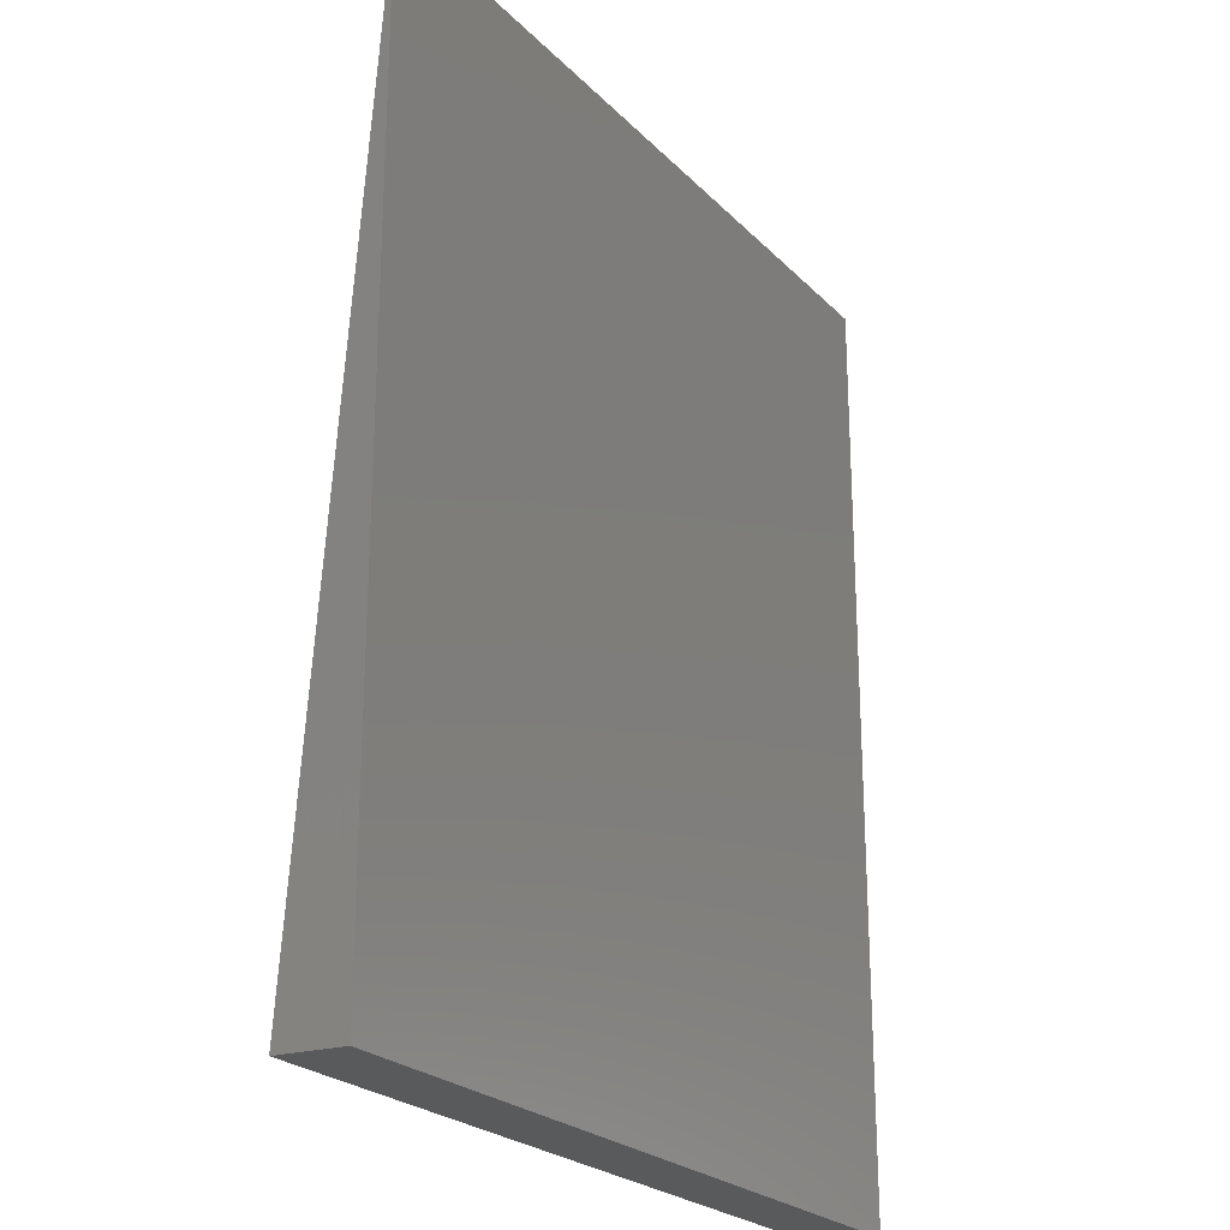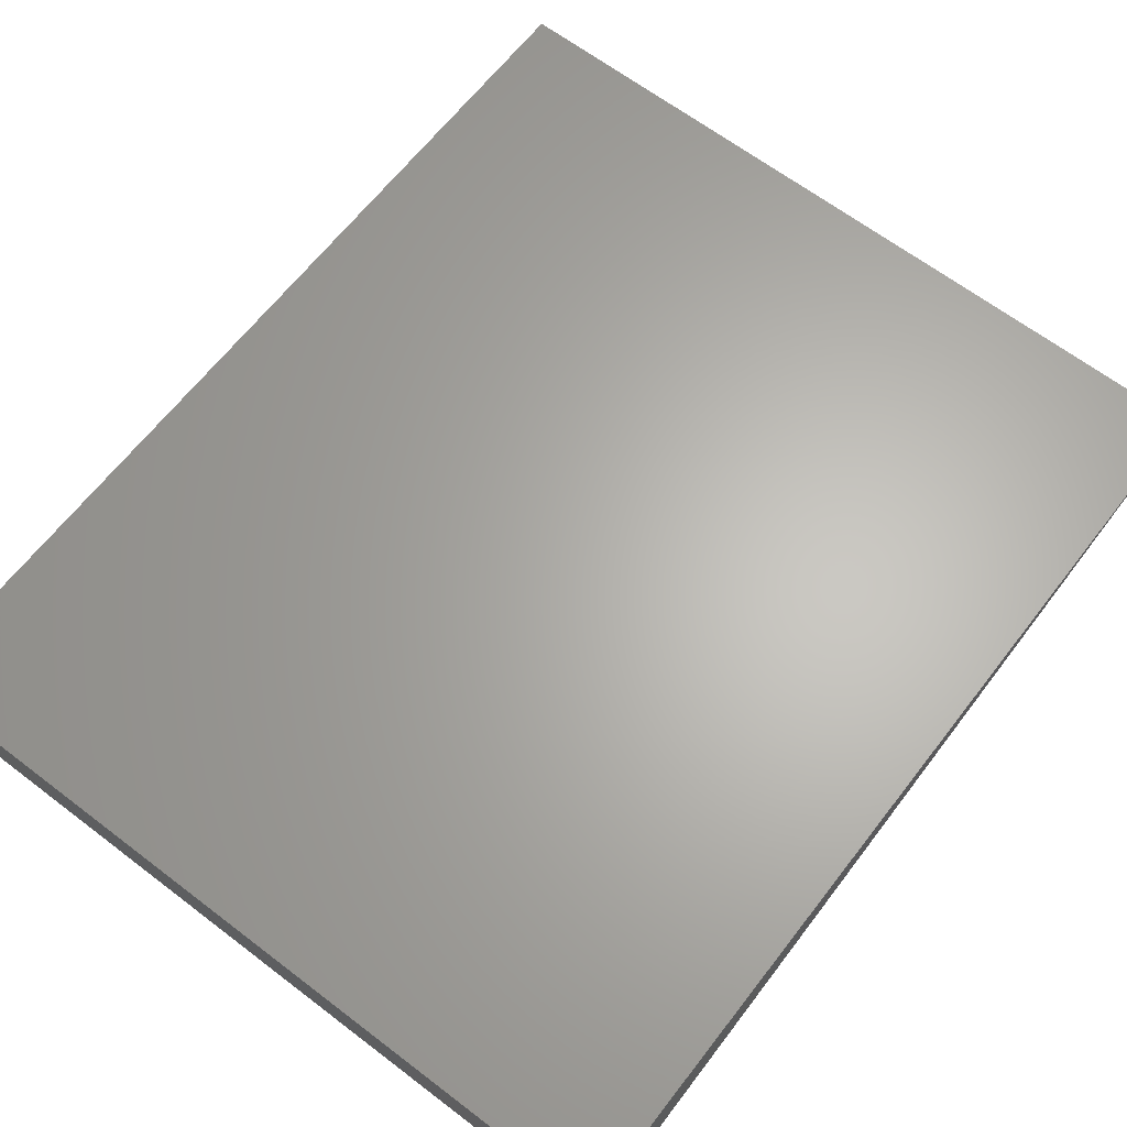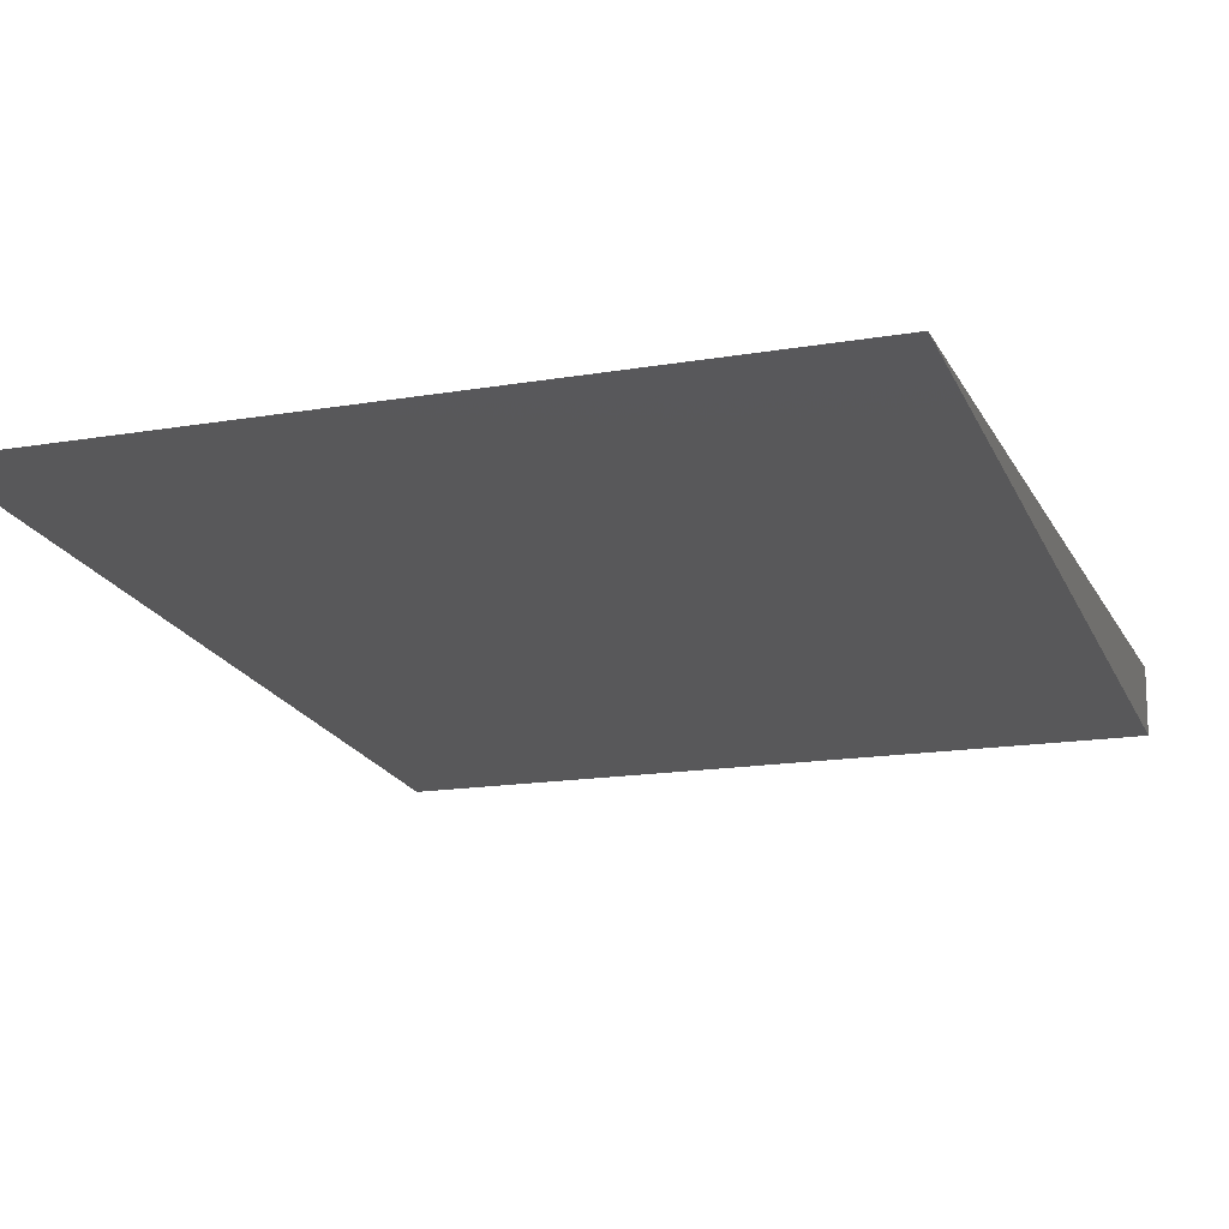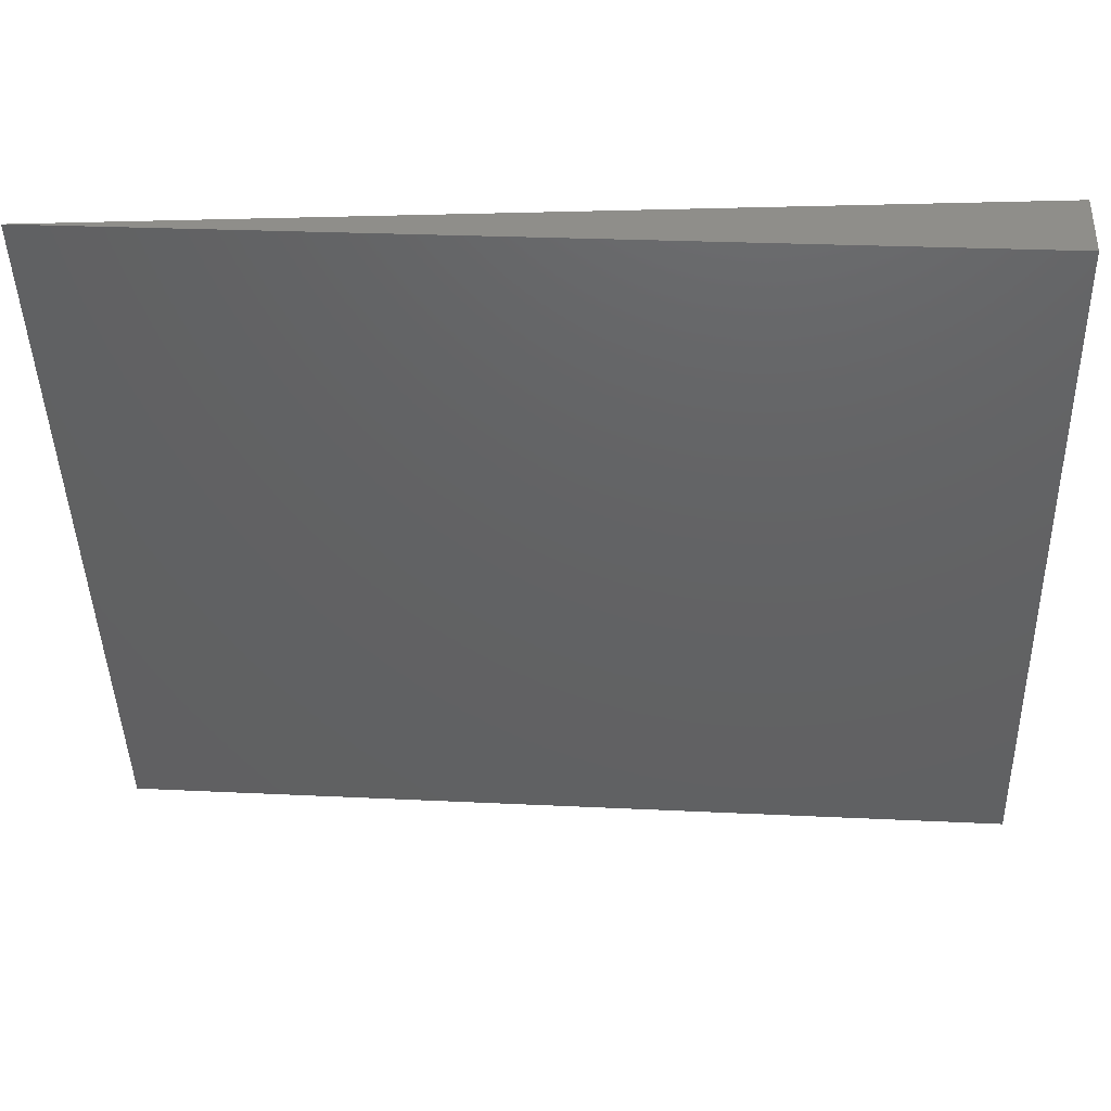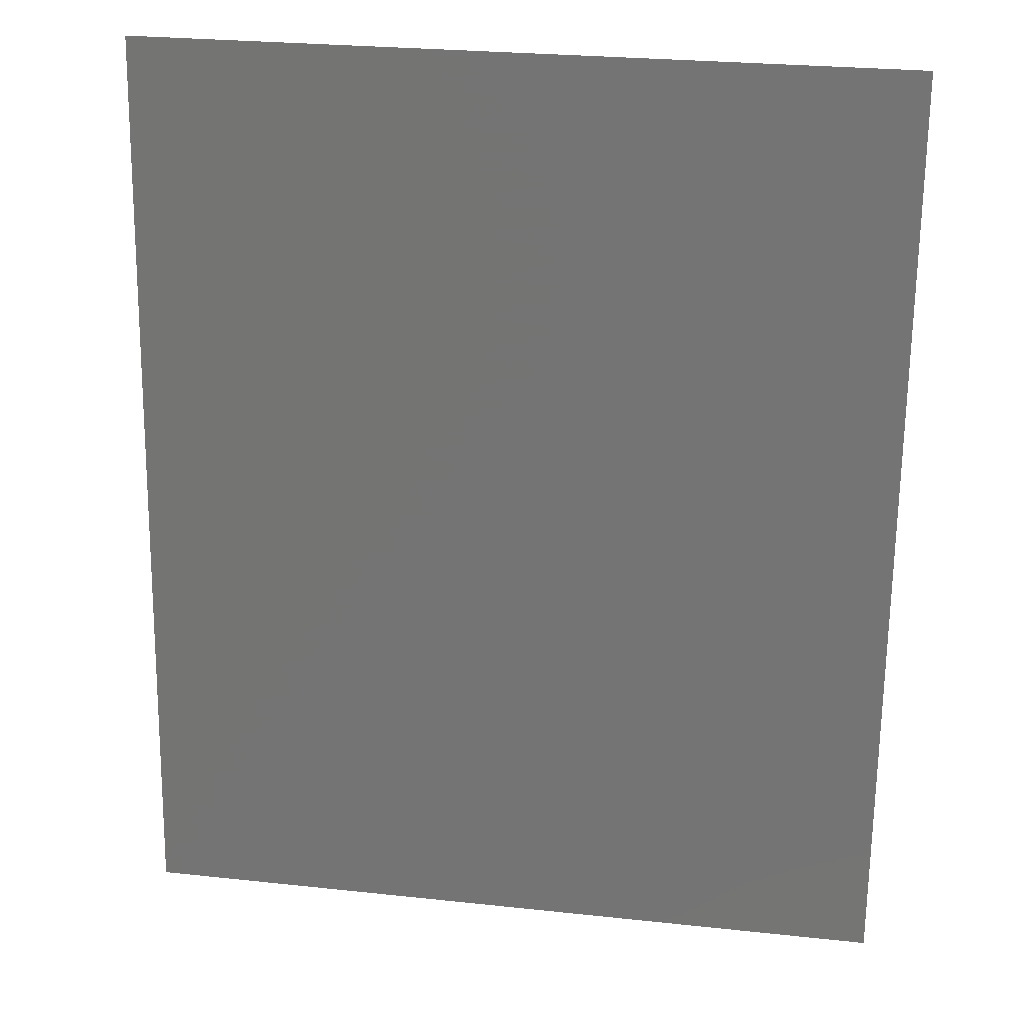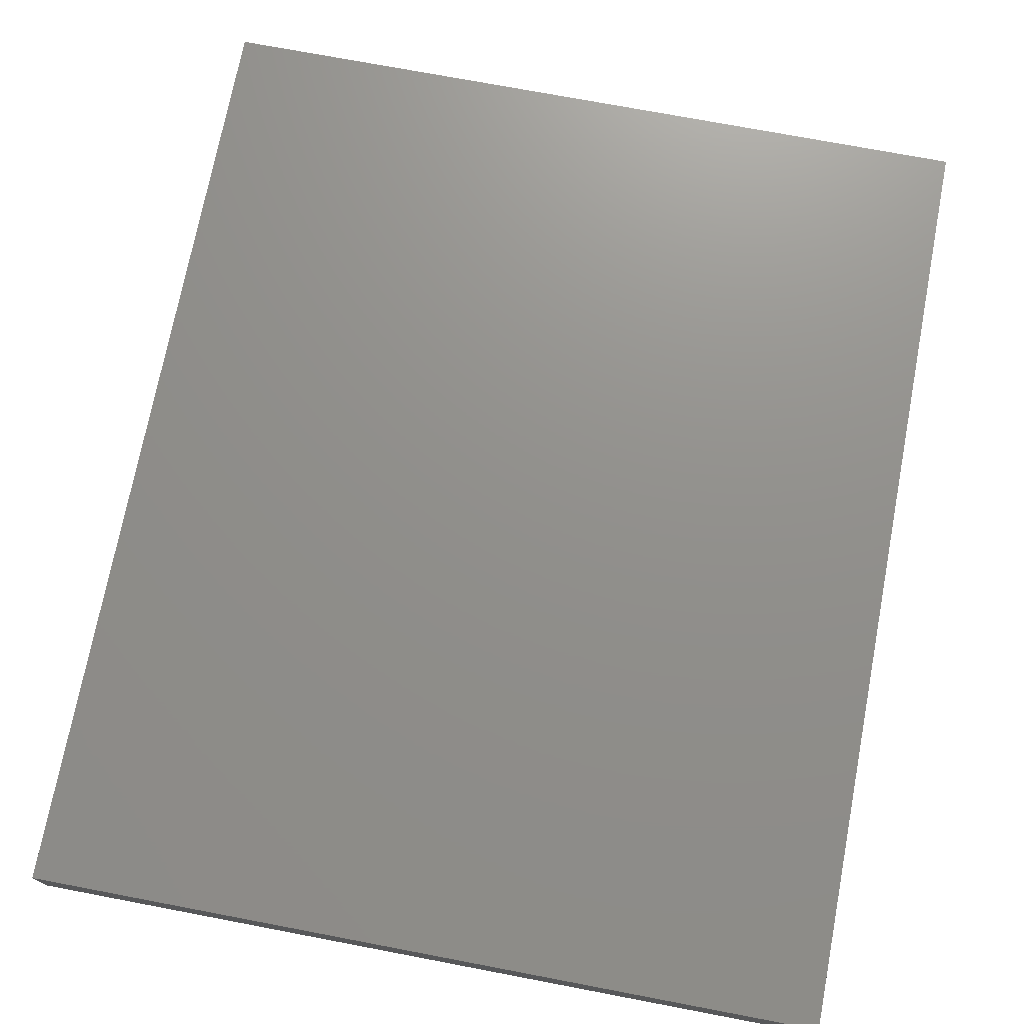
<metadata>
{"format":"stl","ext":"stl","renderer":"f3d","projection":"perspective","resolution":1024,"background":"white","views":[{"elev":-23.7,"azim":122.1,"up":"+Z"},{"elev":64.4,"azim":-142.4,"up":"+Y"},{"elev":-16.0,"azim":19.5,"up":"+Y"},{"elev":-44.0,"azim":91.6,"up":"+Y"},{"elev":25.7,"azim":9.8,"up":"+Z"},{"elev":72.5,"azim":-169.2,"up":"+Y"}]}
</metadata>
<code>
# stl→obj: 6 verts, 8 faces
v -0.1953 -0.07674 -0.2862
v 0.6687 -0.07674 -0.2862
v -0.1953 5.768e-17 0.75
v 0.6687 1.056e-16 0.75
v -0.1953 0 -0.2891
v 0.6687 4.797e-17 -0.2891
f 1 2 3
f 3 2 4
f 5 3 6
f 6 3 4
f 3 5 1
f 6 4 2
f 5 6 1
f 1 6 2

</code>
